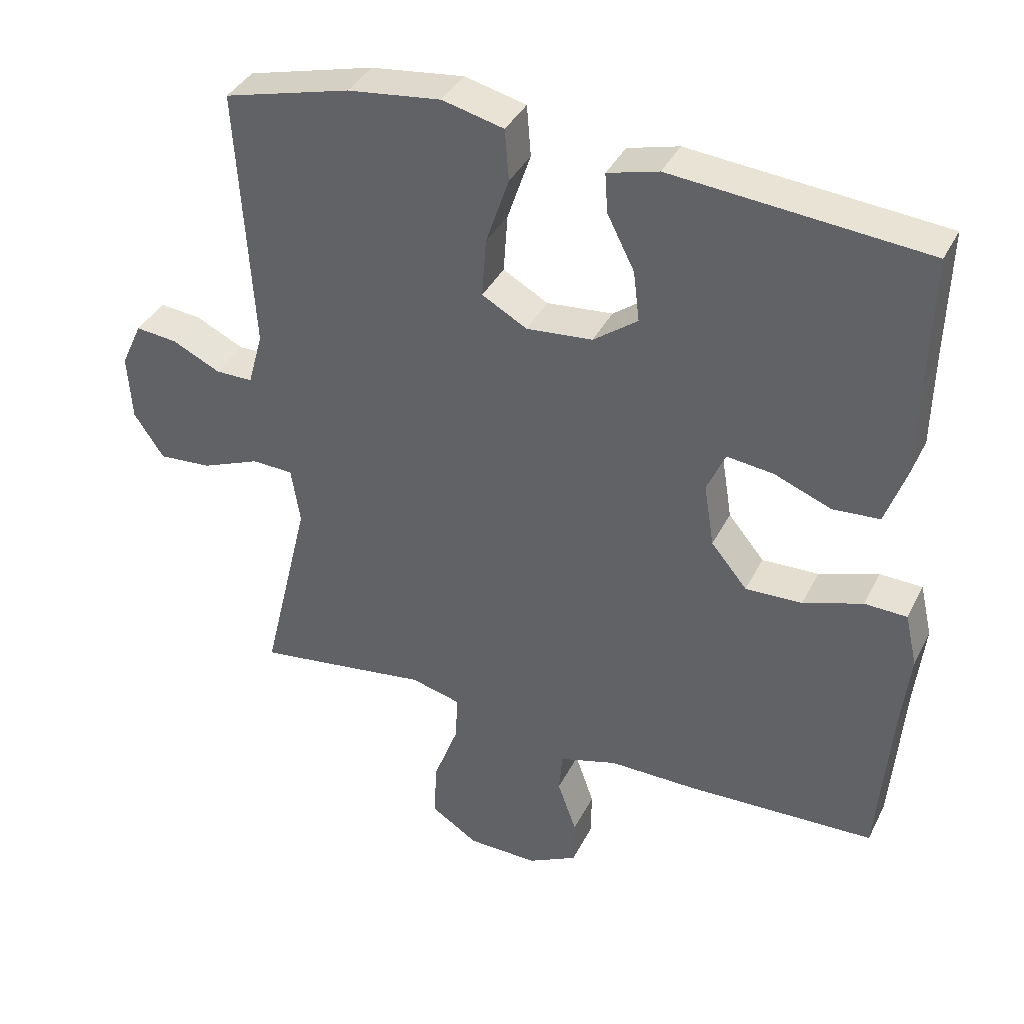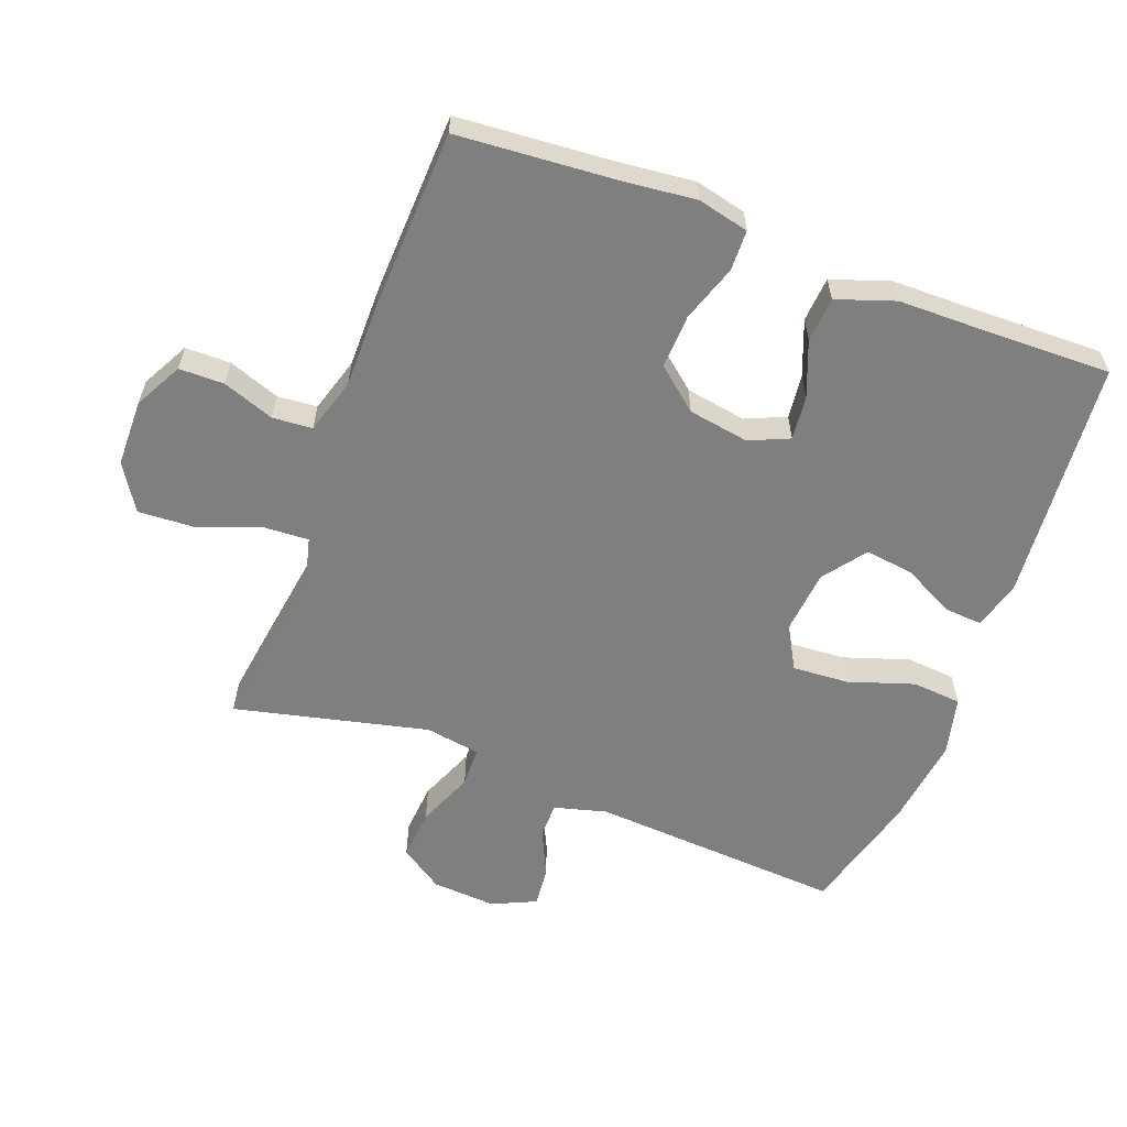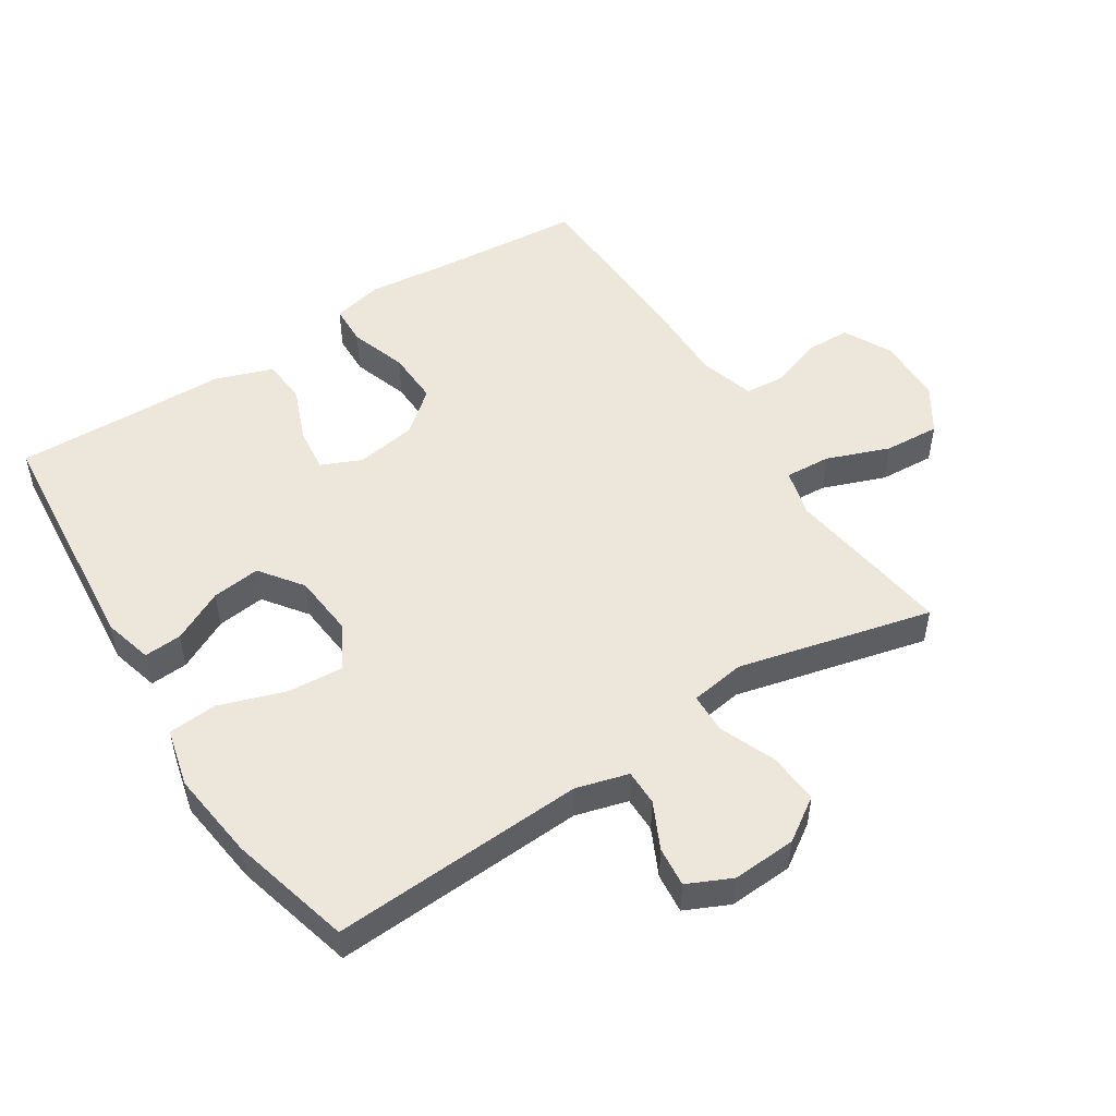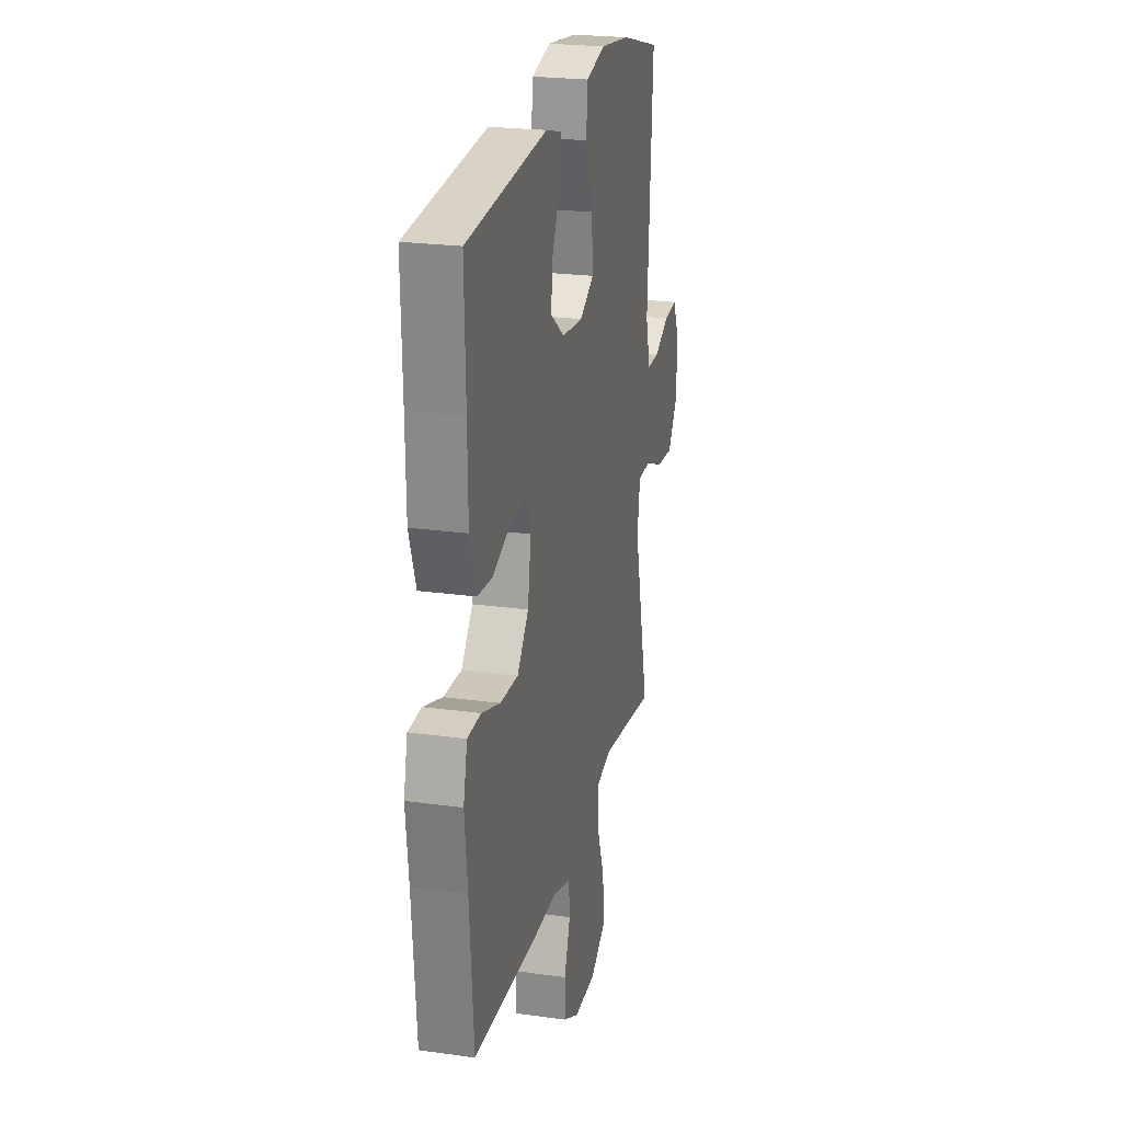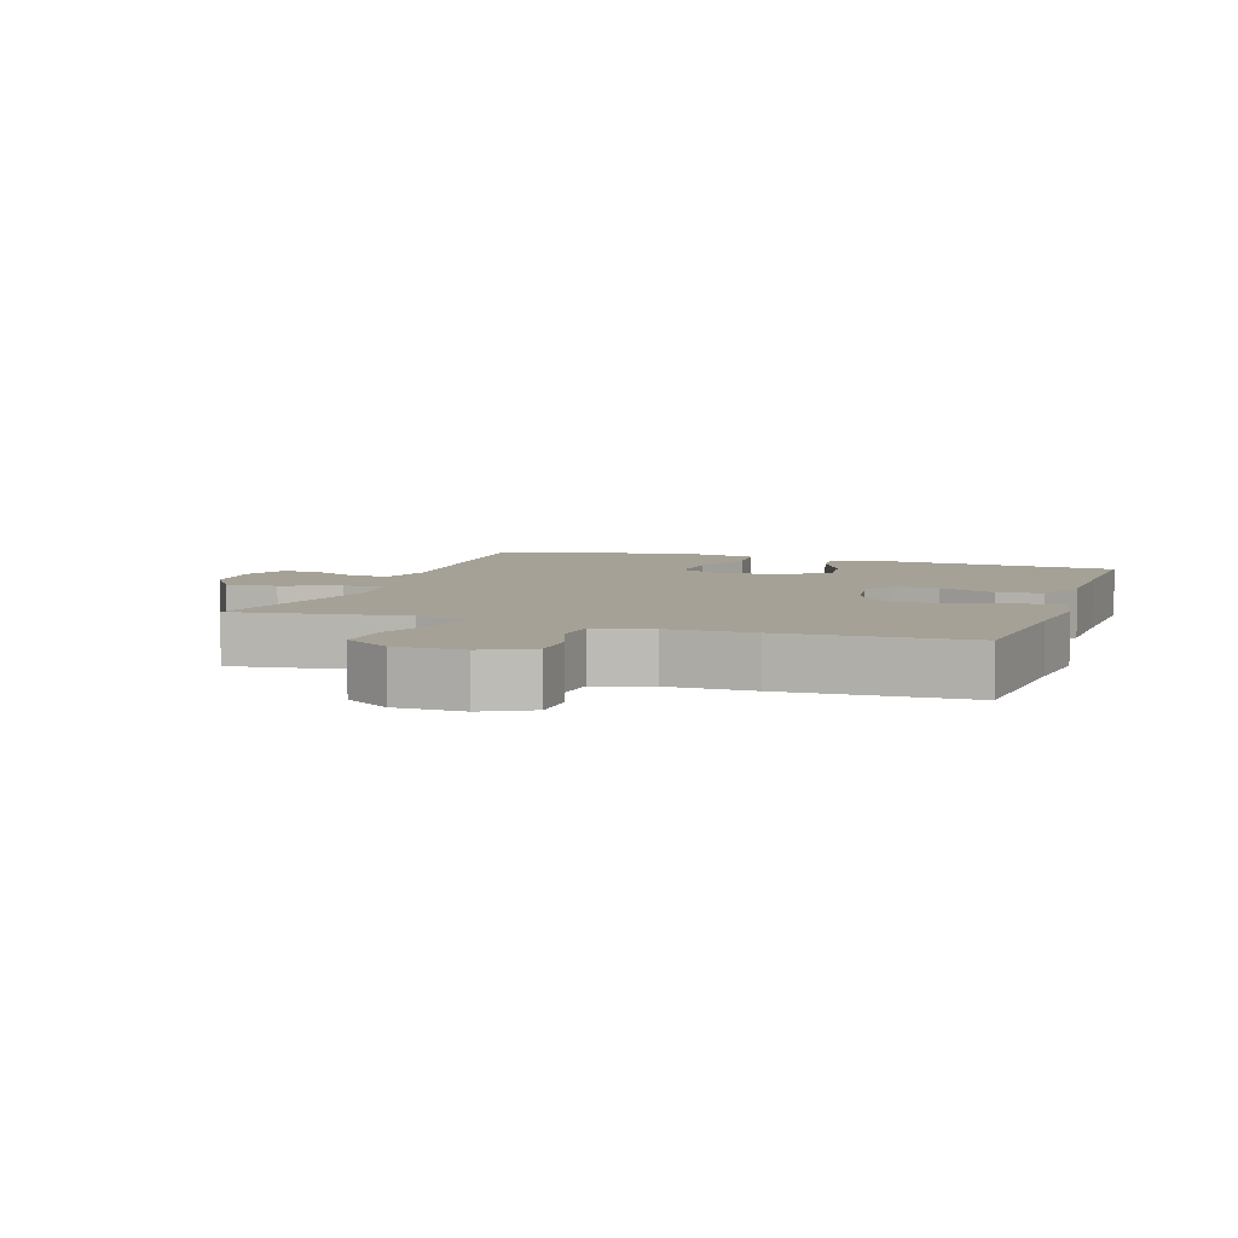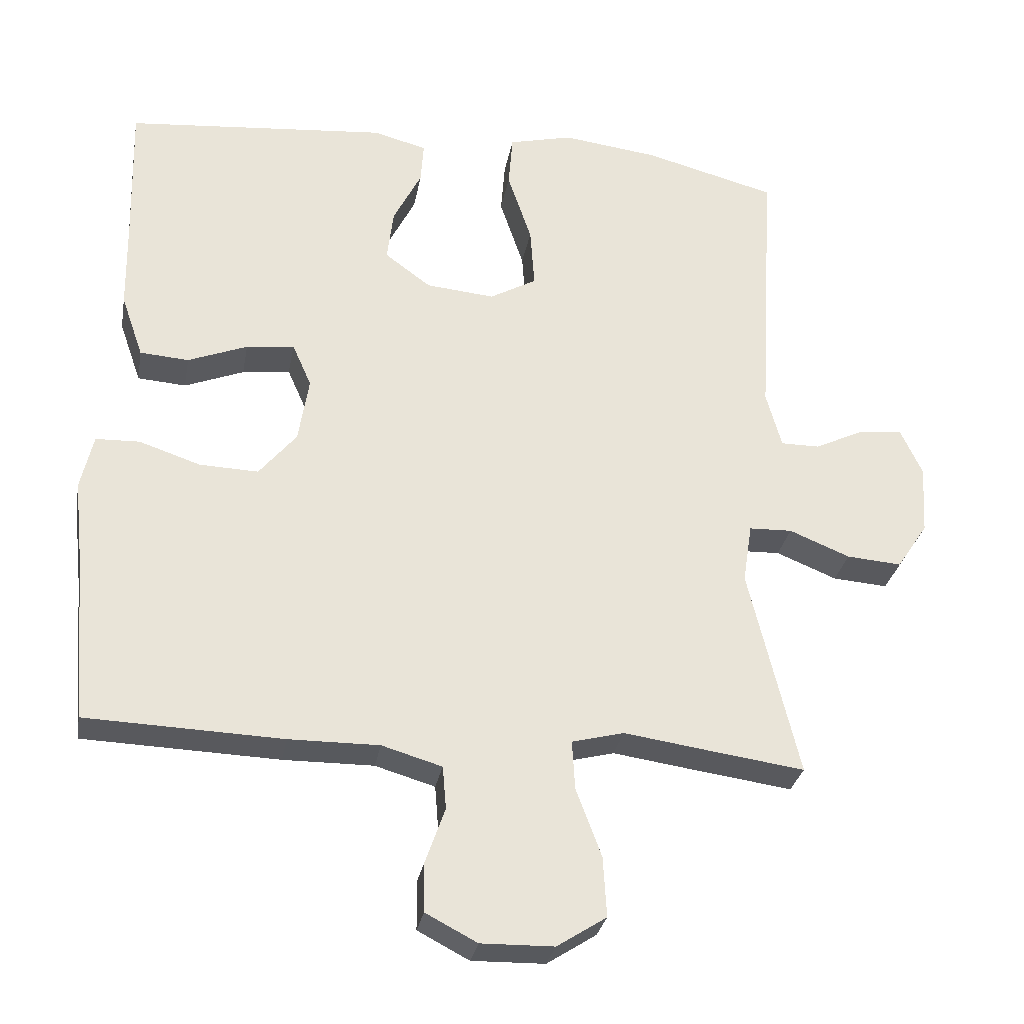
<metadata>
{"format":"obj","ext":"obj","renderer":"f3d","projection":"perspective","resolution":1024,"background":"white","views":[{"elev":38.0,"azim":-155.6,"up":"+Z"},{"elev":-59.7,"azim":-110.9,"up":"+Y"},{"elev":51.0,"azim":57.4,"up":"+Y"},{"elev":23.2,"azim":-76.7,"up":"+Z"},{"elev":6.1,"azim":-161.4,"up":"+Y"},{"elev":-29.5,"azim":-10.1,"up":"+Z"}]}
</metadata>
<code>
v 0.5 0.07 -0.5
v 0.363 0.07 -0.481
v 0.244 0.07 -0.464
v 0.17 0.07 -0.483
v 0.174 0.07 -0.553
v 0.21 0.07 -0.649
v 0.215 0.07 -0.734
v 0.145 0.07 -0.779
v 0.042 0.07 -0.781
v -0.031 0.07 -0.743
v -0.032 0.07 -0.674
v -0.004 0.07 -0.595
v -0.009 0.07 -0.534
v -0.094 0.07 -0.509
v -0.222 0.07 -0.51
v -0.5 0.07 -0.5
v -0.519 0.07 -0.265
v -0.532 0.07 -0.146
v -0.514 0.07 -0.068
v -0.452 0.07 -0.066
v -0.365 0.07 -0.095
v -0.282 0.07 -0.098
v -0.229 0.07 -0.034
v -0.214 0.07 0.059
v -0.241 0.07 0.12
v -0.309 0.07 0.112
v -0.393 0.07 0.079
v -0.462 0.07 0.084
v -0.493 0.07 0.173
v -0.495 0.07 0.309
v -0.5 0.07 0.5
v -0.129 0.07 0.533
v -0.054 0.07 0.513
v -0.058 0.07 0.455
v -0.098 0.07 0.376
v -0.107 0.07 0.302
v -0.042 0.07 0.254
v 0.055 0.07 0.245
v 0.121 0.07 0.282
v 0.115 0.07 0.368
v 0.081 0.07 0.469
v 0.087 0.07 0.544
v 0.177 0.07 0.566
v 0.314 0.07 0.549
v 0.5 0.07 0.5
v 0.477 0.07 0.112
v 0.499 0.07 0.032
v 0.554 0.07 0.032
v 0.625 0.07 0.066
v 0.686 0.07 0.072
v 0.717 0.07 0.005
v 0.711 0.07 -0.093
v 0.667 0.07 -0.159
v 0.589 0.07 -0.153
v 0.503 0.07 -0.118
v 0.442 0.07 -0.12
v 0.429 0.07 -0.204
v 0.5 0 -0.5
v 0.363 0 -0.481
v 0.244 0 -0.464
v 0.17 0 -0.483
v 0.174 0 -0.553
v 0.21 0 -0.649
v 0.215 0 -0.734
v 0.145 0 -0.779
v 0.042 0 -0.781
v -0.031 0 -0.743
v -0.032 0 -0.674
v -0.004 0 -0.595
v -0.009 0 -0.534
v -0.094 0 -0.509
v -0.222 0 -0.51
v -0.5 0 -0.5
v -0.519 0 -0.265
v -0.532 0 -0.146
v -0.514 0 -0.068
v -0.452 0 -0.066
v -0.365 0 -0.095
v -0.282 0 -0.098
v -0.229 0 -0.034
v -0.214 0 0.059
v -0.241 0 0.12
v -0.309 0 0.112
v -0.393 0 0.079
v -0.462 0 0.084
v -0.493 0 0.173
v -0.495 0 0.309
v -0.5 0 0.5
v -0.129 0 0.533
v -0.054 0 0.513
v -0.058 0 0.455
v -0.098 0 0.376
v -0.107 0 0.302
v -0.042 0 0.254
v 0.055 0 0.245
v 0.121 0 0.282
v 0.115 0 0.368
v 0.081 0 0.469
v 0.087 0 0.544
v 0.177 0 0.566
v 0.314 0 0.549
v 0.5 0 0.5
v 0.477 0 0.112
v 0.499 0 0.032
v 0.554 0 0.032
v 0.625 0 0.066
v 0.686 0 0.072
v 0.717 0 0.005
v 0.711 0 -0.093
v 0.667 0 -0.159
v 0.589 0 -0.153
v 0.503 0 -0.118
v 0.442 0 -0.12
v 0.429 0 -0.204
f 52 53 54 55
f 52 55 56
f 51 52 56
f 48 49 50 51
f 47 48 51 56
f 46 47 56
f 45 46 56 57
f 43 44 45 57
f 40 41 42 43
f 39 40 43 57
f 32 33 34 35
f 30 31 32 35
f 30 35 36
f 29 30 36 37
f 26 27 28 29
f 25 26 29 37
f 18 19 20 21
f 17 18 21 22
f 14 15 16 17
f 13 14 17 22
f 9 10 11 12
f 9 12 13
f 8 9 13
f 5 6 7 8
f 4 5 8 13
f 57 1 2 3
f 38 39 57 3
f 24 25 37 38
f 23 24 38 3
f 4 13 22 23
f 3 4 23
f 112 111 110 109
f 113 112 109
f 113 109 108
f 108 107 106 105
f 113 108 105 104
f 113 104 103
f 114 113 103 102
f 114 102 101 100
f 100 99 98 97
f 114 100 97 96
f 92 91 90 89
f 92 89 88 87
f 93 92 87
f 94 93 87 86
f 86 85 84 83
f 94 86 83 82
f 78 77 76 75
f 79 78 75 74
f 74 73 72 71
f 79 74 71 70
f 69 68 67 66
f 70 69 66
f 70 66 65
f 65 64 63 62
f 70 65 62 61
f 60 59 58 114
f 60 114 96 95
f 95 94 82 81
f 60 95 81 80
f 80 79 70 61
f 80 61 60
f 1 58 59 2
f 2 59 60 3
f 3 60 61 4
f 4 61 62 5
f 5 62 63 6
f 6 63 64 7
f 7 64 65 8
f 8 65 66 9
f 9 66 67 10
f 10 67 68 11
f 11 68 69 12
f 12 69 70 13
f 13 70 71 14
f 14 71 72 15
f 15 72 73 16
f 16 73 74 17
f 17 74 75 18
f 18 75 76 19
f 19 76 77 20
f 20 77 78 21
f 21 78 79 22
f 22 79 80 23
f 23 80 81 24
f 24 81 82 25
f 25 82 83 26
f 26 83 84 27
f 27 84 85 28
f 28 85 86 29
f 29 86 87 30
f 30 87 88 31
f 31 88 89 32
f 32 89 90 33
f 33 90 91 34
f 34 91 92 35
f 35 92 93 36
f 36 93 94 37
f 37 94 95 38
f 38 95 96 39
f 39 96 97 40
f 40 97 98 41
f 41 98 99 42
f 42 99 100 43
f 43 100 101 44
f 44 101 102 45
f 45 102 103 46
f 46 103 104 47
f 47 104 105 48
f 48 105 106 49
f 49 106 107 50
f 50 107 108 51
f 51 108 109 52
f 52 109 110 53
f 53 110 111 54
f 54 111 112 55
f 55 112 113 56
f 56 113 114 57
f 57 114 58 1

</code>
